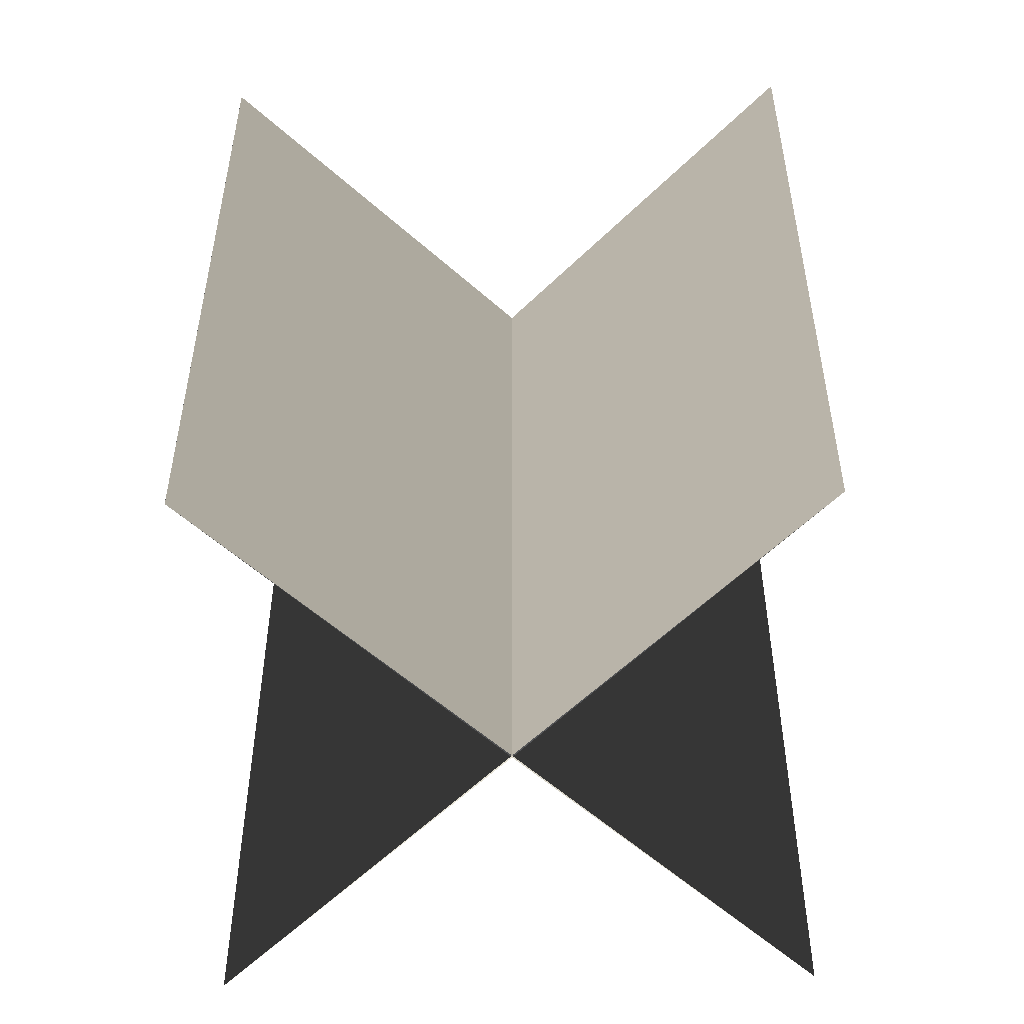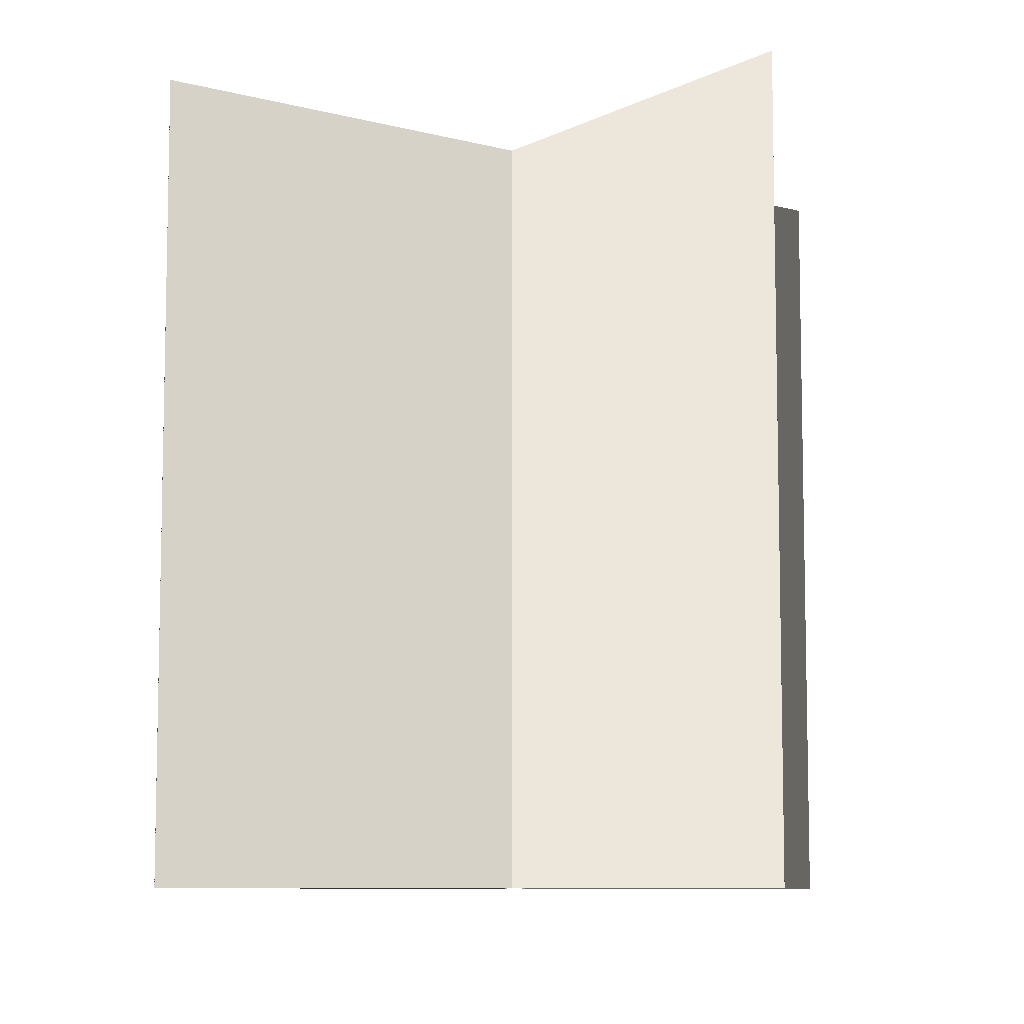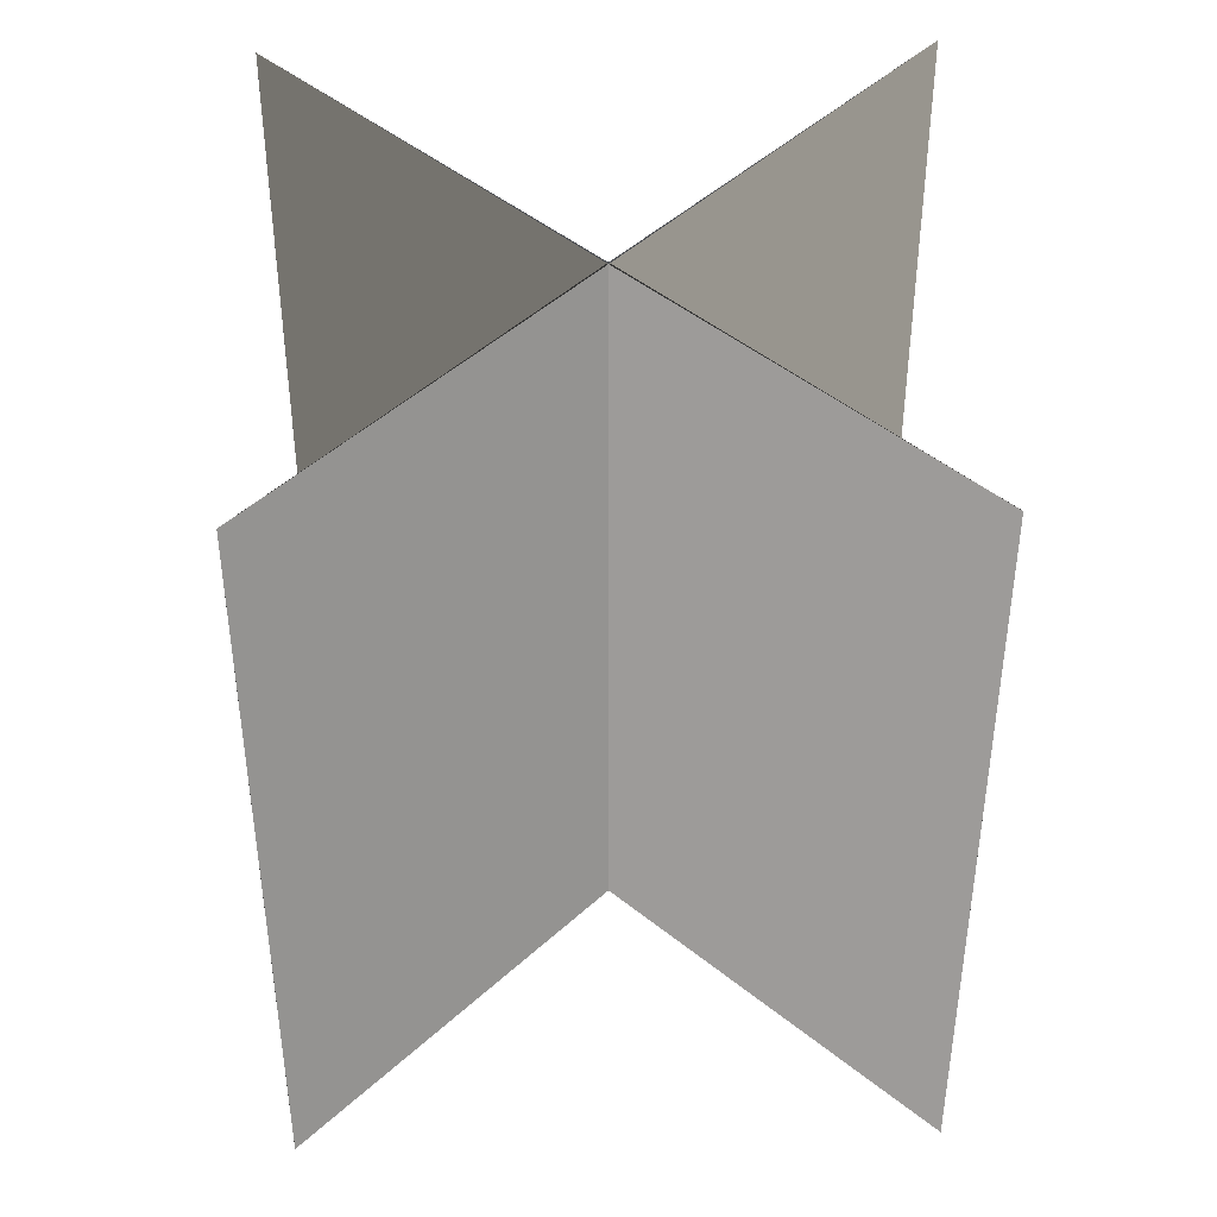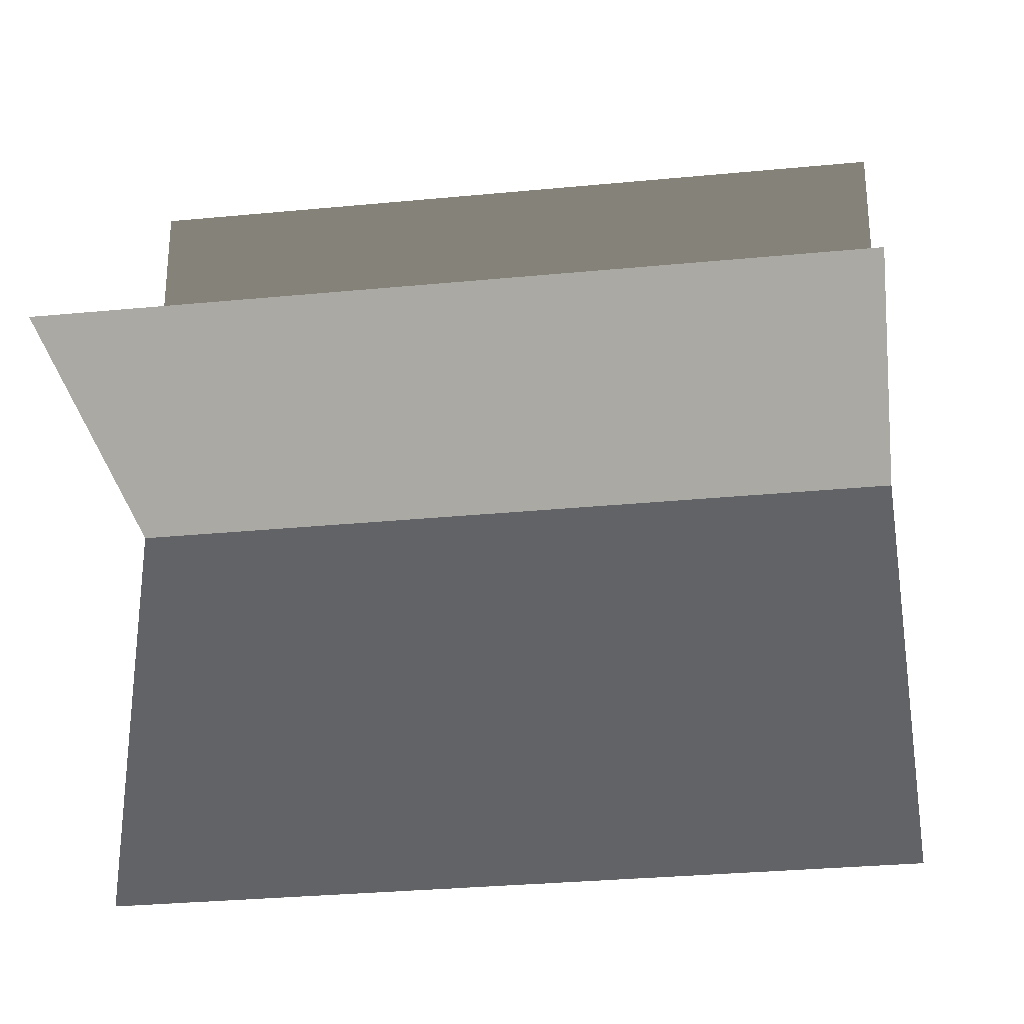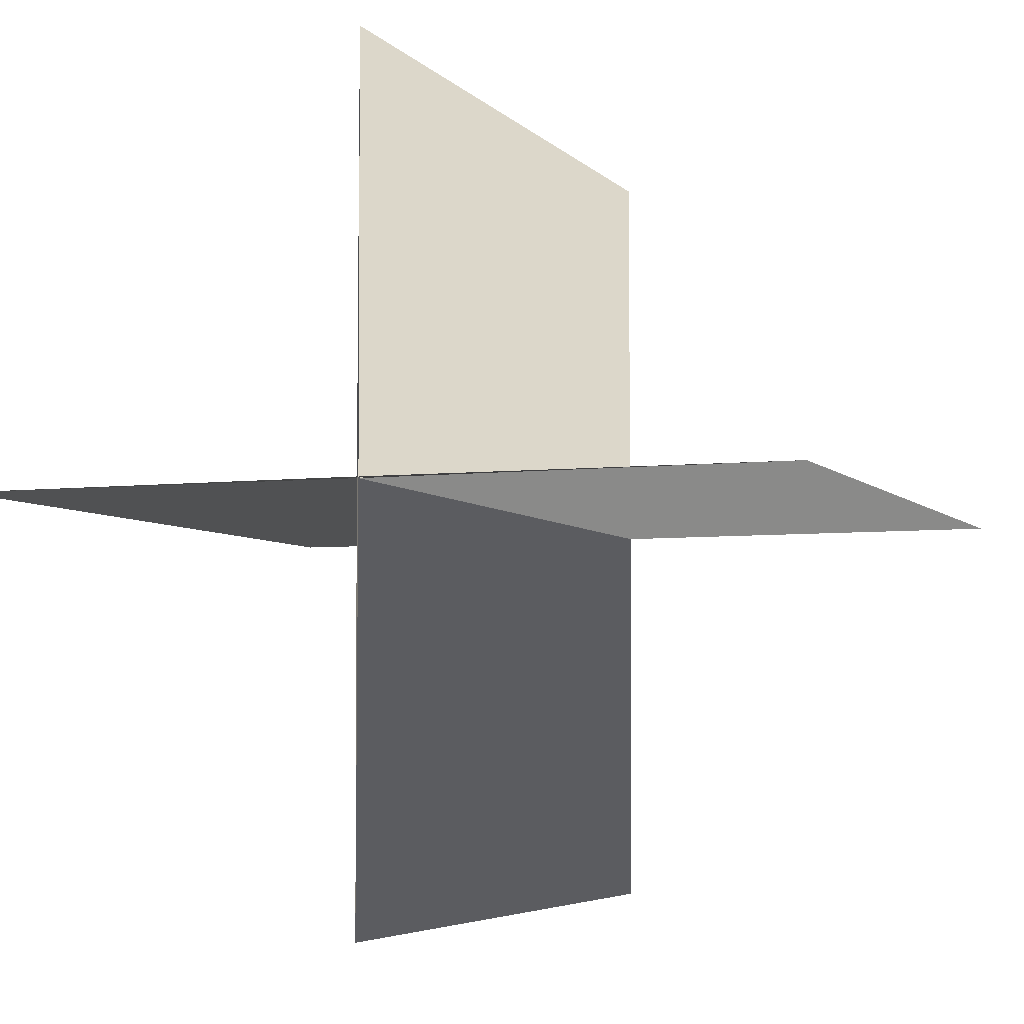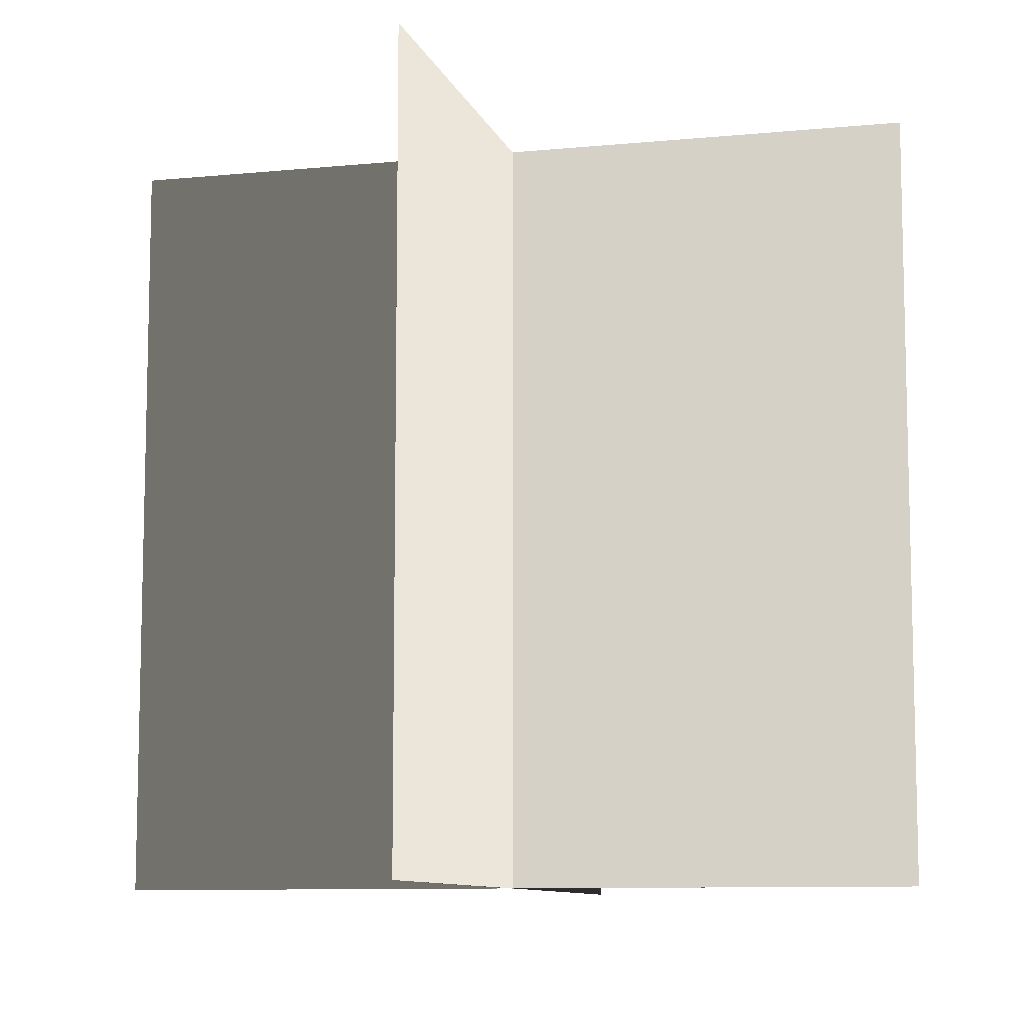
<metadata>
{"format":"obj","ext":"obj","renderer":"f3d","projection":"perspective","resolution":1024,"background":"white","views":[{"elev":-54.6,"azim":-43.7,"up":"+Y"},{"elev":-8.4,"azim":-36.3,"up":"+Y"},{"elev":45.6,"azim":-46.8,"up":"+Y"},{"elev":-30.3,"azim":-82.0,"up":"+Z"},{"elev":-4.9,"azim":-159.2,"up":"+Z"},{"elev":-9.3,"azim":14.6,"up":"+Y"}]}
</metadata>
<code>
v -1.59 0 0
v 0 0 0.003
v -1.59 3 0
v 0 3 0.003
v 1.59 0 0
v 0 0 -0.003
v 1.59 3 0
v 0 3 -0.003
v 0 0 1.59
v 0.003 0 0
v 0 3 1.59
v 0.003 3 0
v 0 0 -1.59
v -0.003 0 0
v 0 3 -1.59
v -0.003 3 0
g CreateFan
f 1 2 4 3
f 5 6 8 7
f 5 7 4 2
f 1 3 8 6
f 9 10 12 11
f 13 14 16 15
f 13 15 12 10
f 9 11 16 14

</code>
